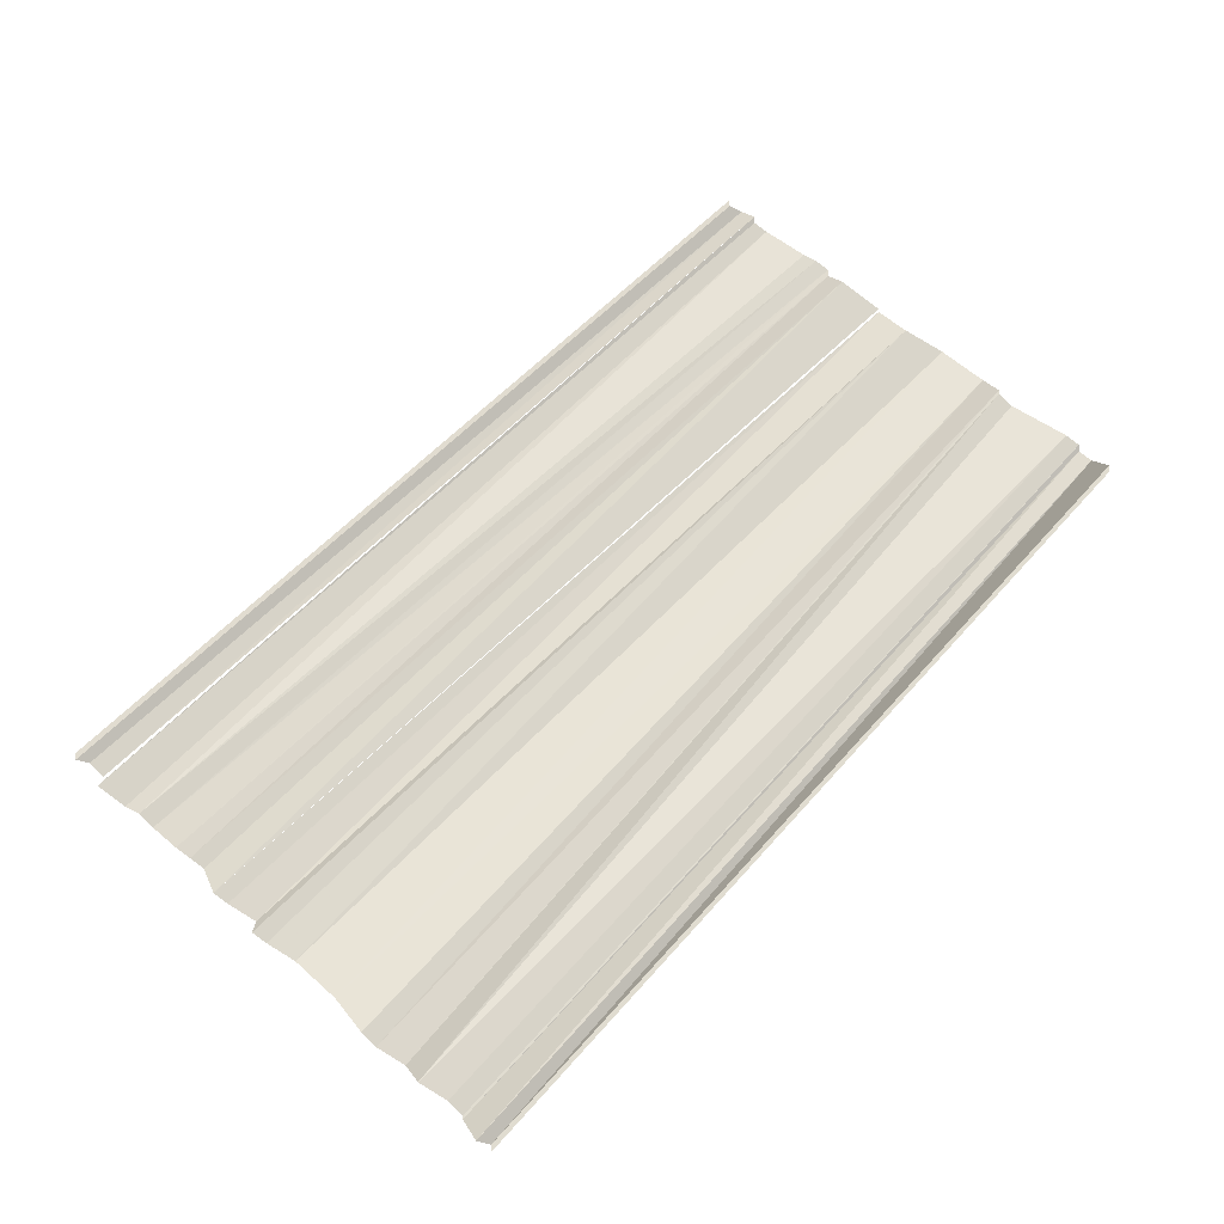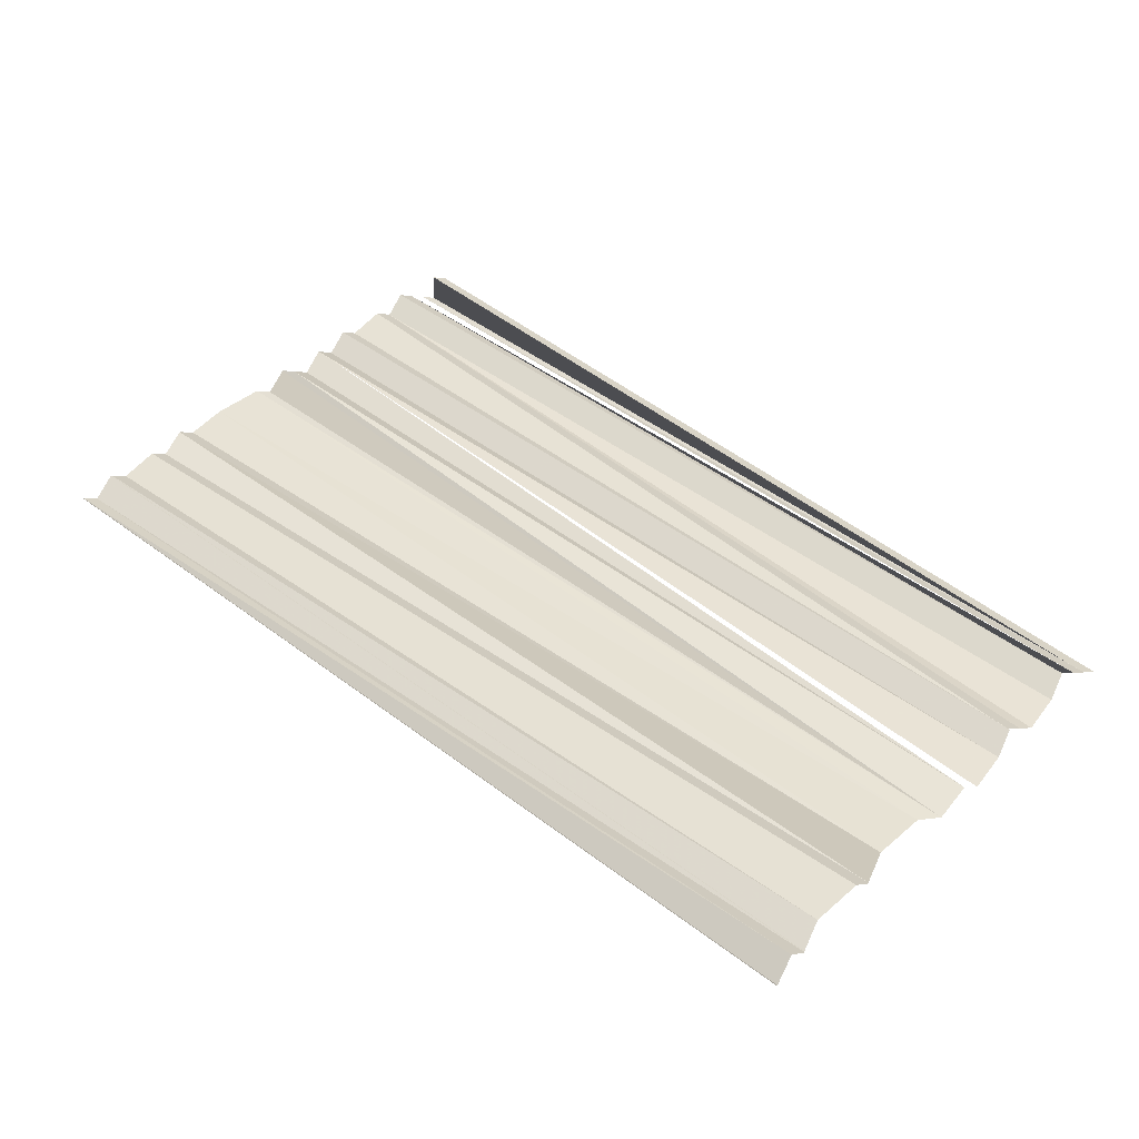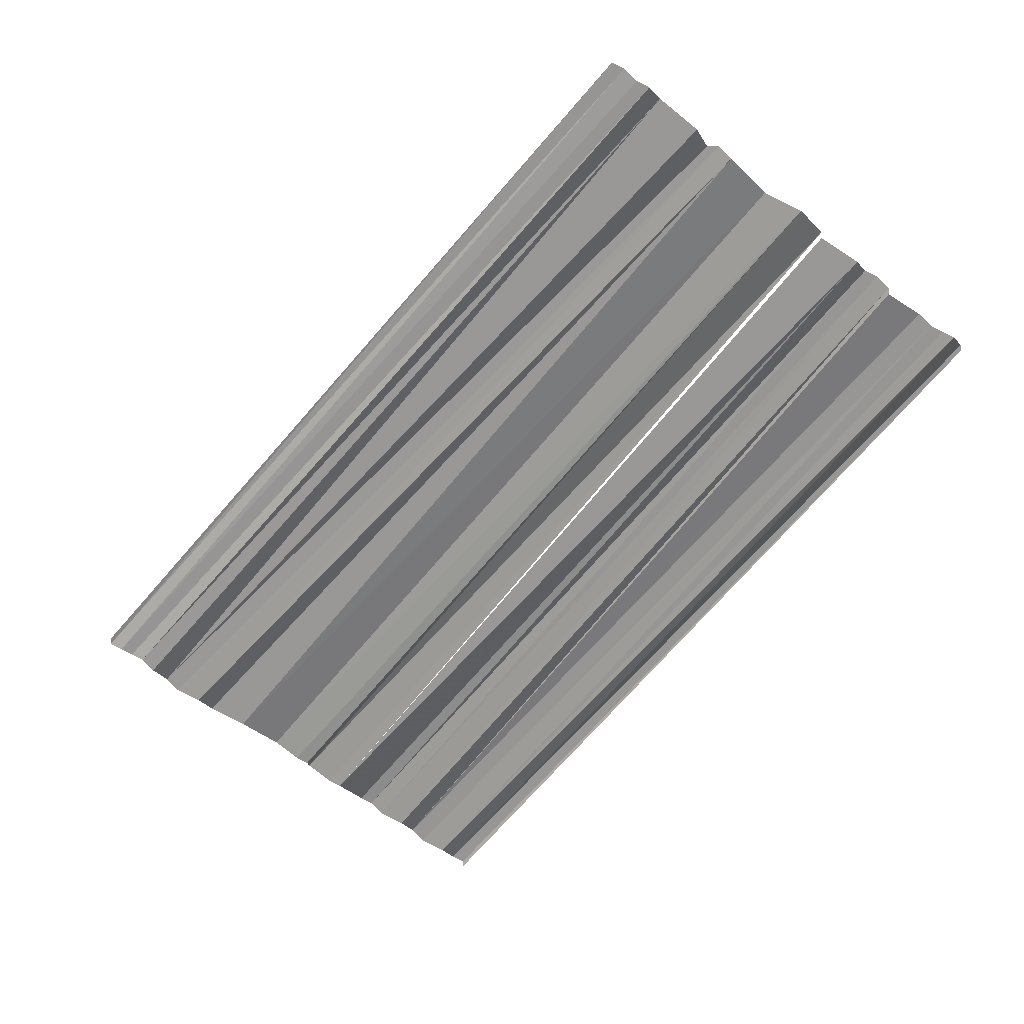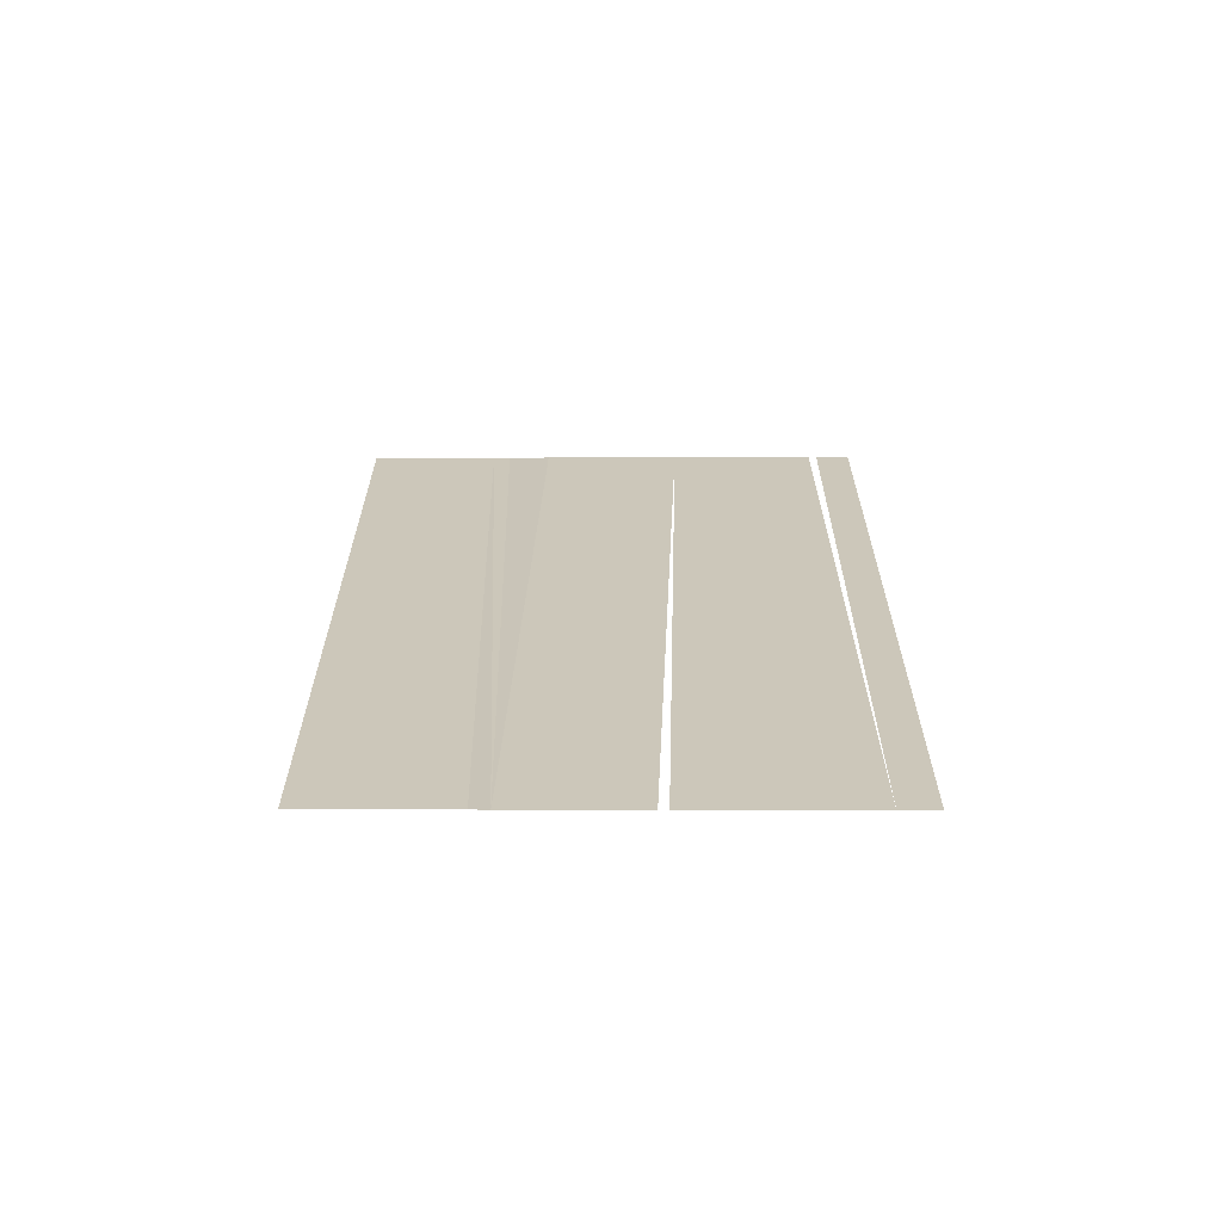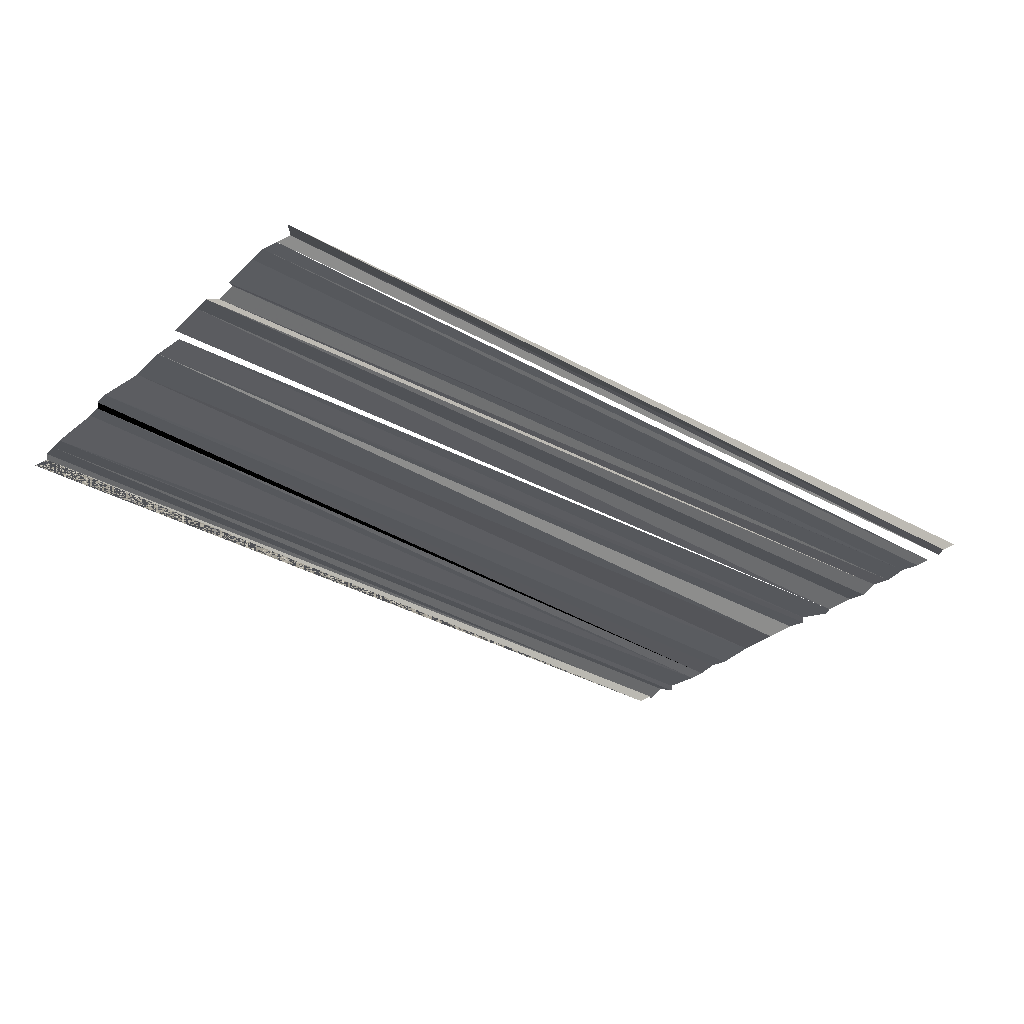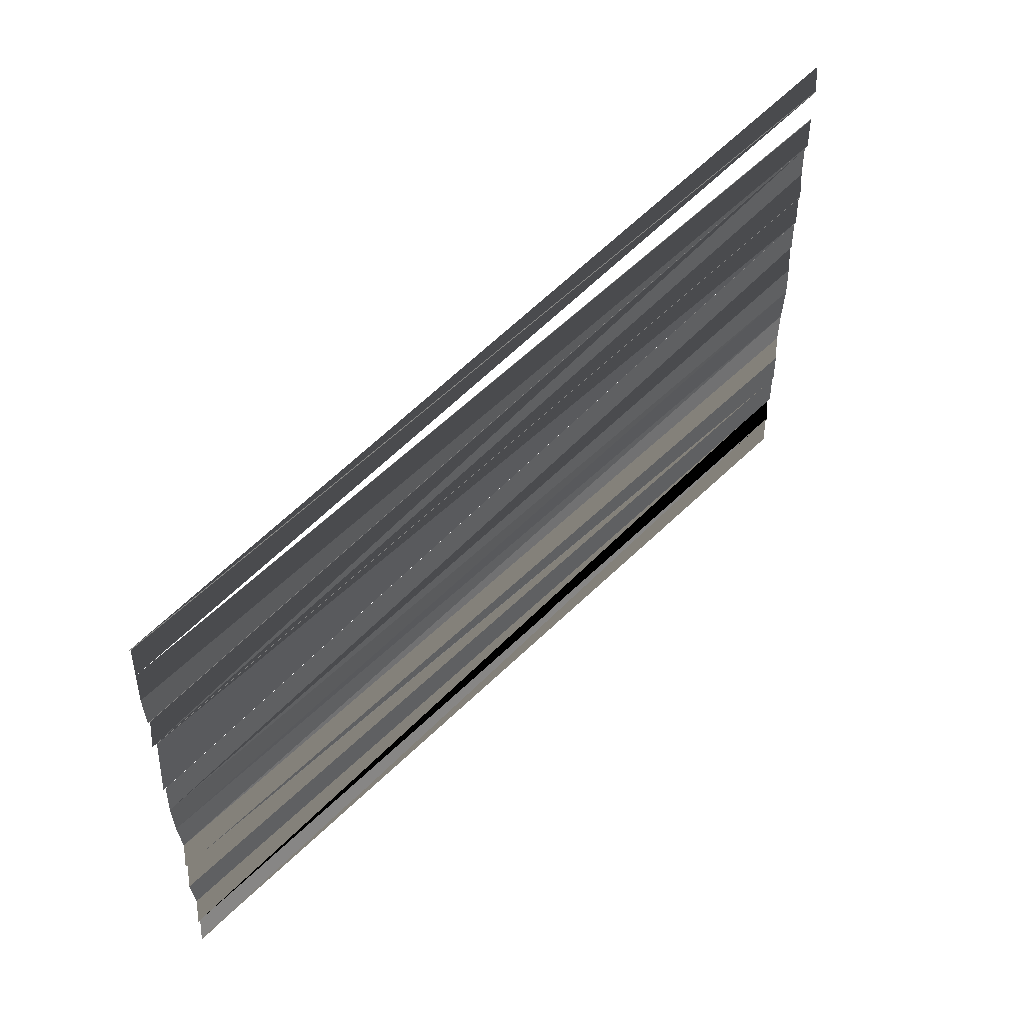
<metadata>
{"format":"obj","ext":"obj","renderer":"f3d","projection":"perspective","resolution":1024,"background":"white","views":[{"elev":60.8,"azim":132.7,"up":"+Y"},{"elev":42.7,"azim":-138.1,"up":"+Y"},{"elev":-61.5,"azim":-128.9,"up":"+Y"},{"elev":21.6,"azim":-89.9,"up":"+Y"},{"elev":-31.6,"azim":-38.9,"up":"+Y"},{"elev":52.5,"azim":-48.2,"up":"+Z"}]}
</metadata>
<code>
o 11137
v 2210 1889 13.96
v 2210 1889 13.96
v 2210 1889 13.96
v 2210 1889 13.96
v 2210 1889 13.96
v 2210 1889 13.96
v 2210 1889 13.96
v 2210 1889 13.96
v 2210 1889 13.96
v 2210 1889 13.96
v 2210 1889 13.96
v 2210 1889 13.96
v 2210 1889 13.96
v 2210 1889 13.96
v 2210 1889 13.96
v 2210 1889 13.96
v 2210 1889 13.96
v 2210 1889 13.96
v 2210 1889 13.96
v 2210 1889 13.96
v 2210 1889 13.96
v 2210 1889 13.96
v 2210 1889 13.96
v 2210 1889 13.96
v 2210 1889 13.96
v 2210 1889 13.96
v 2210 1889 13.96
v 2210 1889 13.96
v 2210 1889 13.95
v 2210 1889 13.96
v 2210 1889 13.95
v 2210 1889 13.95
v 2210 1889 13.95
v 2210 1889 13.95
v 2210 1889 13.95
v 2210 1889 13.95
v 2210 1889 13.95
v 2210 1889 13.95
v 2210 1889 13.95
v 2210 1889 13.95
v 2210 1889 13.95
v 2210 1889 13.95
v 2210 1889 13.95
v 2210 1889 13.95
v 2210 1889 13.95
v 2210 1889 13.95
v 2210 1889 13.95
v 2210 1889 13.95
v 2210 1889 13.95
v 2210 1889 13.95
v 2210 1889 13.95
v 2210 1889 13.95
v 2210 1889 13.95
v 2210 1889 13.95
f 1 2 3
f 3 2 4
f 3 4 5
f 5 4 6
f 5 6 7
f 7 6 8
f 9 8 10
f 9 10 11
f 11 10 12
f 11 12 13
f 13 12 14
f 12 15 14
f 14 15 16
f 14 16 17
f 17 16 18
f 17 18 19
f 19 18 20
f 19 20 21
f 21 20 22
f 21 22 23
f 23 22 24
f 22 25 24
f 24 26 27
f 27 26 28
f 26 29 28
f 28 29 30
f 30 29 31
f 29 32 31
f 29 33 32
f 33 34 32
f 33 35 34
f 35 36 34
f 35 37 36
f 38 37 35
f 38 39 37
f 40 39 38
f 40 41 39
f 42 41 40
f 42 43 41
f 43 44 41
f 43 45 44
f 46 45 43
f 46 47 45
f 48 47 46
f 48 49 47
f 50 49 48
f 50 51 49
f 52 51 50
f 52 53 51
f 54 53 52

</code>
